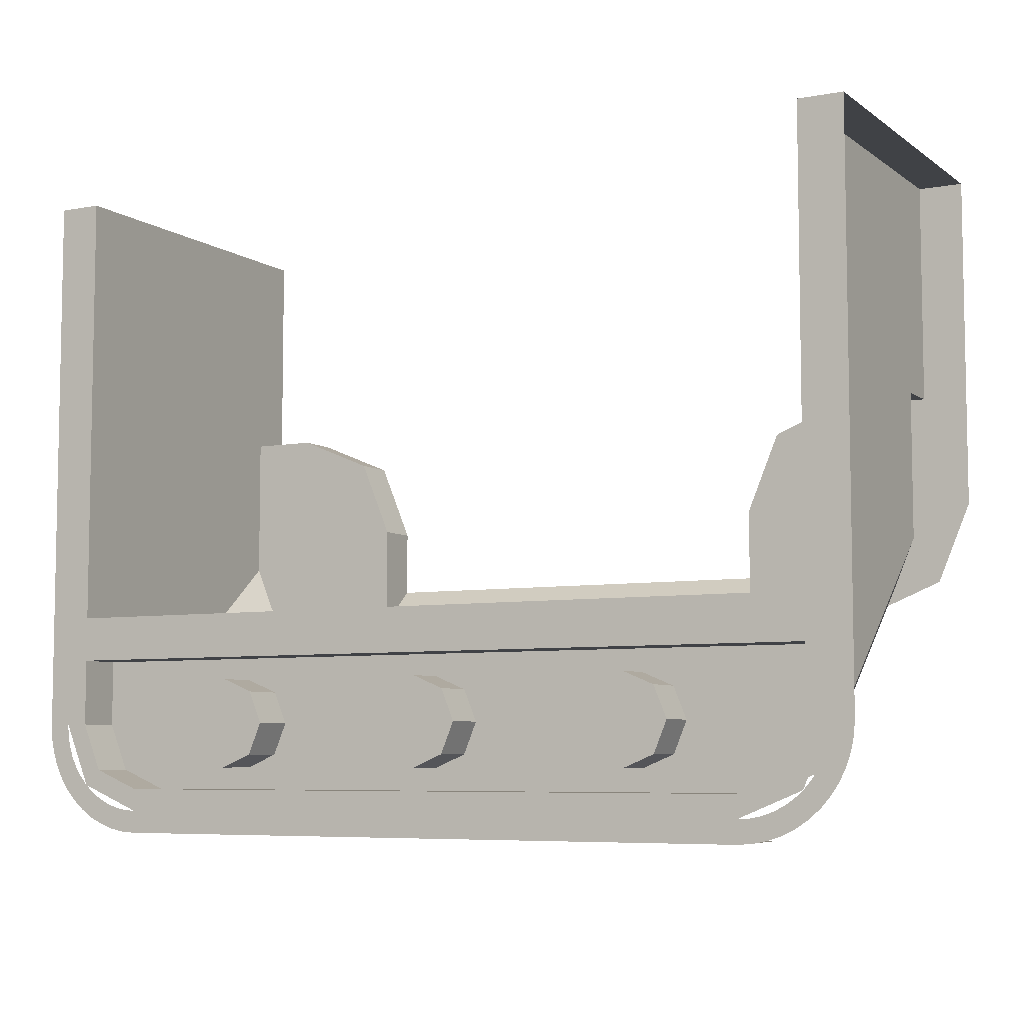
<metadata>
{"format":"obj","ext":"obj","renderer":"f3d","projection":"perspective","resolution":1024,"background":"white","views":[{"elev":-6.5,"azim":-151.6,"up":"+Z"}]}
</metadata>
<code>
v -1 1.6 -1
v -0.8 1.6 -1
v -0.8586 1.6 -0.8586
v -1 1.6 -1
v -0.8586 1.6 -0.8586
v -1 1.6 -0.8
v -1 1.6 -1
v -1 1.6 -0.8
v -1.141 1.6 -0.8586
v -1 1.6 -1
v -1.141 1.6 -0.8586
v -1.2 1.6 -1
v -1 1.6 -1
v -1.2 1.6 -1
v -1.141 1.6 -1.141
v -1 1.6 -1
v -1.141 1.6 -1.141
v -1 1.6 -1.2
v -1 1.6 -1
v -1 1.6 -1.2
v -0.8586 1.6 -1.141
v -1 1.6 -1
v -0.8586 1.6 -1.141
v -0.8 1.6 -1
v -0.8586 1.6 -0.8586
v -0.8 1.6 -1
v -0.8 1.4 -1
v -0.8586 1.4 -0.8586
v -1 1.6 -0.8
v -0.8586 1.6 -0.8586
v -0.8586 1.4 -0.8586
v -1 1.4 -0.8
v -1.141 1.6 -0.8586
v -1 1.6 -0.8
v -1 1.4 -0.8
v -1.141 1.4 -0.8586
v -1.2 1.6 -1
v -1.141 1.6 -0.8586
v -1.141 1.4 -0.8586
v -1.2 1.4 -1
v -1.141 1.6 -1.141
v -1.2 1.6 -1
v -1.2 1.4 -1
v -1.141 1.4 -1.141
v -1 1.6 -1.2
v -1.141 1.6 -1.141
v -1.141 1.4 -1.141
v -1 1.4 -1.2
v -0.8586 1.6 -1.141
v -1 1.6 -1.2
v -1 1.4 -1.2
v -0.8586 1.4 -1.141
v -0.8 1.6 -1
v -0.8586 1.6 -1.141
v -0.8586 1.4 -1.141
v -0.8 1.4 -1
v 0 1.6 -1
v 0.2 1.6 -1
v 0.1414 1.6 -0.8586
v 0 1.6 -1
v 0.1414 1.6 -0.8586
v 0 1.6 -0.8
v 0 1.6 -1
v 0 1.6 -0.8
v -0.1414 1.6 -0.8586
v 0 1.6 -1
v -0.1414 1.6 -0.8586
v -0.2 1.6 -1
v 0 1.6 -1
v -0.2 1.6 -1
v -0.1414 1.6 -1.141
v 0 1.6 -1
v -0.1414 1.6 -1.141
v 0 1.6 -1.2
v 0 1.6 -1
v 0 1.6 -1.2
v 0.1414 1.6 -1.141
v 0 1.6 -1
v 0.1414 1.6 -1.141
v 0.2 1.6 -1
v 0.1414 1.6 -0.8586
v 0.2 1.6 -1
v 0.2 1.4 -1
v 0.1414 1.4 -0.8586
v 0 1.6 -0.8
v 0.1414 1.6 -0.8586
v 0.1414 1.4 -0.8586
v 0 1.4 -0.8
v -0.1414 1.6 -0.8586
v 0 1.6 -0.8
v 0 1.4 -0.8
v -0.1414 1.4 -0.8586
v -0.2 1.6 -1
v -0.1414 1.6 -0.8586
v -0.1414 1.4 -0.8586
v -0.2 1.4 -1
v -0.1414 1.6 -1.141
v -0.2 1.6 -1
v -0.2 1.4 -1
v -0.1414 1.4 -1.141
v 0 1.6 -1.2
v -0.1414 1.6 -1.141
v -0.1414 1.4 -1.141
v 0 1.4 -1.2
v 0.1414 1.6 -1.141
v 0 1.6 -1.2
v 0 1.4 -1.2
v 0.1414 1.4 -1.141
v 0.2 1.6 -1
v 0.1414 1.6 -1.141
v 0.1414 1.4 -1.141
v 0.2 1.4 -1
v 1 1.6 -1
v 1.2 1.6 -1
v 1.141 1.6 -0.8586
v 1 1.6 -1
v 1.141 1.6 -0.8586
v 1 1.6 -0.8
v 1 1.6 -1
v 1 1.6 -0.8
v 0.8586 1.6 -0.8586
v 1 1.6 -1
v 0.8586 1.6 -0.8586
v 0.8 1.6 -1
v 1 1.6 -1
v 0.8 1.6 -1
v 0.8586 1.6 -1.141
v 1 1.6 -1
v 0.8586 1.6 -1.141
v 1 1.6 -1.2
v 1 1.6 -1
v 1 1.6 -1.2
v 1.141 1.6 -1.141
v 1 1.6 -1
v 1.141 1.6 -1.141
v 1.2 1.6 -1
v 1.141 1.6 -0.8586
v 1.2 1.6 -1
v 1.2 1.4 -1
v 1.141 1.4 -0.8586
v 1 1.6 -0.8
v 1.141 1.6 -0.8586
v 1.141 1.4 -0.8586
v 1 1.4 -0.8
v 0.8586 1.6 -0.8586
v 1 1.6 -0.8
v 1 1.4 -0.8
v 0.8586 1.4 -0.8586
v 0.8 1.6 -1
v 0.8586 1.6 -0.8586
v 0.8586 1.4 -0.8586
v 0.8 1.4 -1
v 0.8586 1.6 -1.141
v 0.8 1.6 -1
v 0.8 1.4 -1
v 0.8586 1.4 -1.141
v 1 1.6 -1.2
v 0.8586 1.6 -1.141
v 0.8586 1.4 -1.141
v 1 1.4 -1.2
v 1.141 1.6 -1.141
v 1 1.6 -1.2
v 1 1.4 -1.2
v 1.141 1.4 -1.141
v 1.2 1.6 -1
v 1.141 1.6 -1.141
v 1.141 1.4 -1.141
v 1.2 1.4 -1
v 1.8 1.4 -0.7
v 1.8 1.4 -1
v -1.8 1.4 -1
v -1.8 1.4 -0.7
v -1.8 1.4 -0.7
v -1.8 1.4 -1
v -1.8 1.6 -1
v -1.8 1.6 -0.7
v 1.8 1.4 -1
v 1.8 1.4 -0.7
v 1.8 1.6 -0.7
v 1.8 1.6 -1
v 1.8 1.4 -0.7
v -1.8 1.4 -0.7
v -1.8 1.6 -0.7
v 1.8 1.6 -0.7
v -1.8 1.2 -0.5
v 1.8 1.2 -0.5
v 1.8 1.2 -1
v -1.8 1.2 -1
v 1.8 1.6 -0.5
v 1.8 1.2 -0.5
v -1.8 1.2 -0.5
v -1.8 1.6 -0.5
v 1.8 1.6 -0.7
v -1.8 1.6 -0.7
v -1.8 1.6 -0.5
v 1.8 1.6 -0.5
v -1.5 1.6 -1.3
v 1.5 1.6 -1.3
v 1.5 1.4 -1.3
v -1.5 1.4 -1.3
v 1.5 1.6 -1.5
v 1.5 1.6 -1.3
v -1.5 1.6 -1.3
v -1.5 1.6 -1.5
v 1.712 1.4 -1.212
v 1.8 1.4 -1
v 1.8 1.6 -1
v 1.712 1.6 -1.212
v 1.5 1.4 -1.3
v 1.712 1.4 -1.212
v 1.712 1.6 -1.212
v 1.5 1.6 -1.3
v -1.712 1.4 -1.212
v -1.8 1.4 -1
v -1.8 1.6 -1
v -1.712 1.6 -1.212
v -1.5 1.4 -1.3
v -1.712 1.4 -1.212
v -1.712 1.6 -1.212
v -1.5 1.6 -1.3
v 1.8 1.6 1.5
v 1.8 1.6 -0.5
v 1.8 1.2 -0.5
v -1.8 1.6 1.5
v -1.8 1.2 -0.5
v -1.8 1.6 -0.5
v -1.5 1.6 -1.5
v 1.5 1.6 -1.5
v 1.5 1.2 -1.5
v -1.5 1.2 -1.5
v 1.712 0.2 -0.3786
v 1.8 0.2 -0.1665
v 1.8 1.2 -1
v 1.712 1.2 -1.212
v 1.5 0.2 -0.4665
v 1.712 0.2 -0.3786
v 1.712 1.2 -1.212
v 1.5 1.2 -1.3
v -1.712 0.2 -0.3786
v -1.8 0.2 -0.1665
v -1.8 1.2 -1
v -1.712 1.2 -1.212
v -1.5 0.2 -0.4665
v -1.712 0.2 -0.3786
v -1.712 1.2 -1.212
v -1.5 1.2 -1.3
v 2 0 1.5
v 2 1.6 1.5
v 1.8 1.6 1.5
v 1.8 0 1.5
v 1.8 1.6 1.5
v 1.8 1.2 -0.5
v 1.8 0.2 0.5
v 1.8 0 1.5
v 1.8 1.2 -0.5
v 1.8 1.2 -1
v 1.8 0.2 -0.1665
v 1.8 0.2 0.5
v -1.5 0.2 -0.4665
v 1.5 0.2 -0.4665
v 1.5 1.2 -1.3
v -1.5 1.2 -1.3
v -1.8 1.2 -1
v -1.8 1.2 -0.5
v -1.8 0.2 0.5
v -1.8 0.2 -0.1665
v -1.8 1.2 -0.5
v -1.8 1.6 1.5
v -1.8 0 1.5
v -1.8 0.2 0.5
v -1.8 0 1.5
v -1.8 1.6 1.5
v -2 1.6 1.5
v -2 0 1.5
v 1.146 0 0.3535
v 1 0 0
v 1 0.2 0
v 1.146 0.2 0.3535
v 1.5 0 0.5
v 1.146 0 0.3535
v 1.146 0.2 0.3535
v 1.5 0.2 0.5
v -1.146 0 0.3535
v -1 0 0
v -1 0.2 0
v -1.146 0.2 0.3535
v -1.5 0 0.5
v -1.146 0 0.3535
v -1.146 0.2 0.3535
v -1.5 0.2 0.5
v 1.8 0 0.5
v 1.8 0 1.5
v 1.8 0.2 0.5
v 1.8 0.2 0.5
v 1.5 0.2 0.5
v 1.5 0 0.5
v 1.8 0 0.5
v 1 0.2 0
v 1 0.2 -0.4665
v 1 0 -0.3
v 1 0 0
v -1.8 0 1.5
v -1.8 0 0.5
v -1.8 0.2 0.5
v -1.8 0 0.5
v -1.5 0 0.5
v -1.5 0.2 0.5
v -1.8 0.2 0.5
v -1 0.2 0
v -1 0 0
v -1 0 -0.3
v -1 0.2 -0.4665
v 1 0 -0.3
v 1 0.2 -0.4665
v -1 0.2 -0.4665
v -1 0 -0.3
v 1.8 1.6 -1
v 1.8 1.6 1.5
v 2 1.6 1.5
v 2 1.6 -1
v -1.8 1.6 1.5
v -1.8 1.6 -1
v -2 1.6 -1
v -2 1.6 1.5
v 1.8 1.4 -1
v 1.712 1.4 -1.212
v 1.5 1.4 -1.3
v -1.8 1.4 -1
v -1.712 1.4 -1.212
v -1.5 1.4 -1.3
v 1.8 1.4 -1
v 1.5 1.4 -1.3
v -1.5 1.4 -1.3
v -1.8 1.4 -1
v 1.8 1.2 -1
v 1.712 1.2 -1.212
v 1.5 1.2 -1.3
v -1.8 1.2 -1
v -1.712 1.2 -1.212
v -1.5 1.2 -1.3
v 1.8 1.2 -1
v -1.8 1.2 -1
v -1.5 1.2 -1.3
v 1.5 1.2 -1.3
v 1 0.2 0
v 1.146 0.2 0.3535
v 1.5 0.2 0.5
v -1 0.2 0
v -1.146 0.2 0.3535
v -1.5 0.2 0.5
v 1.8 0.2 -0.1665
v 1.712 0.2 -0.3786
v 1.5 0.2 -0.4665
v -1.8 0.2 -0.1665
v -1.712 0.2 -0.3786
v -1.5 0.2 -0.4665
v 1.8 0.2 0.5
v 1.8 0.2 -0.1665
v 1 0.2 0
v 1.5 0.2 0.5
v -1.8 0.2 0.5
v -1.5 0.2 0.5
v -1 0.2 0
v -1.8 0.2 -0.1665
v 1.8 0.2 -0.1665
v 1.5 0.2 -0.4665
v 1 0.2 -0.4665
v 1 0.2 0
v -1.8 0.2 -0.1665
v -1 0.2 0
v -1 0.2 -0.4665
v -1.5 0.2 -0.4665
v 1 0 0
v 1.146 0 0.3535
v 1.5 0 0.5
v -1 0 0
v -1.146 0 0.3535
v -1.5 0 0.5
v 2 0 0
v 1.854 0 -0.3535
v 1.5 0 -0.5
v -2 0 0
v -1.854 0 -0.3535
v -1.5 0 -0.5
v 2 0 1.5
v 1.8 0 1.5
v 1.8 0 0.5
v 2 0 0
v -2 0 1.5
v -2 0 0
v -1.8 0 0.5
v -1.8 0 1.5
v 1.5 0 0.5
v 1 0 0
v 2 0 0
v 1.8 0 0.5
v -2 0 0
v -1 0 0
v -1.5 0 0.5
v -1.8 0 0.5
v 2 0 0
v 1 0 0
v 1 0 -0.3
v 1.5 0 -0.5
v -1 0 0
v -2 0 0
v -1.5 0 -0.5
v -1 0 -0.3
v 1 0 -0.3
v -1 0 -0.3
v -1.5 0 -0.5
v 1.5 0 -0.5
v -1.9 1.6 -1
v -1.783 1.6 -1.283
v -1.712 1.6 -1.212
v -1.8 1.6 -1
v -1.783 1.6 -1.283
v -1.5 1.6 -1.4
v -1.5 1.6 -1.3
v -1.712 1.6 -1.212
v -2 1.6 -1
v -1.996 1.6 -1.065
v -1.897 1.6 -1.052
v -1.9 1.6 -1
v -1.996 1.6 -1.065
v -1.983 1.6 -1.129
v -1.886 1.6 -1.104
v -1.897 1.6 -1.052
v -1.983 1.6 -1.129
v -1.962 1.6 -1.191
v -1.87 1.6 -1.153
v -1.886 1.6 -1.104
v -1.962 1.6 -1.191
v -1.933 1.6 -1.25
v -1.846 1.6 -1.2
v -1.87 1.6 -1.153
v -1.933 1.6 -1.25
v -1.897 1.6 -1.304
v -1.817 1.6 -1.244
v -1.846 1.6 -1.2
v -1.897 1.6 -1.304
v -1.854 1.6 -1.354
v -1.783 1.6 -1.283
v -1.817 1.6 -1.244
v -1.854 1.6 -1.354
v -1.804 1.6 -1.397
v -1.744 1.6 -1.317
v -1.783 1.6 -1.283
v -1.804 1.6 -1.397
v -1.75 1.6 -1.433
v -1.7 1.6 -1.346
v -1.744 1.6 -1.317
v -1.75 1.6 -1.433
v -1.691 1.6 -1.462
v -1.653 1.6 -1.37
v -1.7 1.6 -1.346
v -1.691 1.6 -1.462
v -1.629 1.6 -1.483
v -1.604 1.6 -1.386
v -1.653 1.6 -1.37
v -1.629 1.6 -1.483
v -1.565 1.6 -1.496
v -1.552 1.6 -1.397
v -1.604 1.6 -1.386
v -1.565 1.6 -1.496
v -1.5 1.6 -1.5
v -1.5 1.6 -1.4
v -1.552 1.6 -1.397
v 1.9 1.6 -1
v 1.783 1.6 -1.283
v 1.712 1.6 -1.212
v 1.8 1.6 -1
v 1.783 1.6 -1.283
v 1.5 1.6 -1.4
v 1.5 1.6 -1.3
v 1.712 1.6 -1.212
v 2 1.6 -1
v 1.996 1.6 -1.065
v 1.897 1.6 -1.052
v 1.9 1.6 -1
v 1.996 1.6 -1.065
v 1.983 1.6 -1.129
v 1.886 1.6 -1.104
v 1.897 1.6 -1.052
v 1.983 1.6 -1.129
v 1.962 1.6 -1.191
v 1.87 1.6 -1.153
v 1.886 1.6 -1.104
v 1.962 1.6 -1.191
v 1.933 1.6 -1.25
v 1.846 1.6 -1.2
v 1.87 1.6 -1.153
v 1.933 1.6 -1.25
v 1.897 1.6 -1.304
v 1.817 1.6 -1.244
v 1.846 1.6 -1.2
v 1.897 1.6 -1.304
v 1.854 1.6 -1.354
v 1.783 1.6 -1.283
v 1.817 1.6 -1.244
v 1.854 1.6 -1.354
v 1.804 1.6 -1.397
v 1.744 1.6 -1.317
v 1.783 1.6 -1.283
v 1.804 1.6 -1.397
v 1.75 1.6 -1.433
v 1.7 1.6 -1.346
v 1.744 1.6 -1.317
v 1.75 1.6 -1.433
v 1.691 1.6 -1.462
v 1.653 1.6 -1.37
v 1.7 1.6 -1.346
v 1.691 1.6 -1.462
v 1.629 1.6 -1.483
v 1.604 1.6 -1.386
v 1.653 1.6 -1.37
v 1.629 1.6 -1.483
v 1.565 1.6 -1.496
v 1.552 1.6 -1.397
v 1.604 1.6 -1.386
v 1.565 1.6 -1.496
v 1.5 1.6 -1.5
v 1.5 1.6 -1.4
v 1.552 1.6 -1.397
v 1.641 -0.2 0.1414
v 1.7 -0.2 0
v 1.7 0 0
v 1.641 0 0.1414
v 1.5 -0.2 0.2
v 1.641 -0.2 0.1414
v 1.641 0 0.1414
v 1.5 0 0.2
v 1.359 -0.2 0.1414
v 1.5 -0.2 0.2
v 1.5 0 0.2
v 1.359 0 0.1414
v 1.3 -0.2 0
v 1.359 -0.2 0.1414
v 1.359 0 0.1414
v 1.3 0 0
v 1.359 -0.2 -0.1414
v 1.3 -0.2 0
v 1.3 0 0
v 1.359 0 -0.1414
v 1.5 -0.2 -0.2
v 1.359 -0.2 -0.1414
v 1.359 0 -0.1414
v 1.5 0 -0.2
v 1.641 -0.2 -0.1414
v 1.5 -0.2 -0.2
v 1.5 0 -0.2
v 1.641 0 -0.1414
v 1.7 -0.2 0
v 1.641 -0.2 -0.1414
v 1.641 0 -0.1414
v 1.7 0 0
v 1.712 -0.2 0.2121
v 1.8 -0.2 0
v 1.8 0 0
v 1.712 0 0.2121
v 1.5 -0.2 0.3
v 1.712 -0.2 0.2121
v 1.712 0 0.2121
v 1.5 0 0.3
v 1.288 -0.2 0.2121
v 1.5 -0.2 0.3
v 1.5 0 0.3
v 1.288 0 0.2121
v 1.2 -0.2 0
v 1.288 -0.2 0.2121
v 1.288 0 0.2121
v 1.2 0 0
v 1.288 -0.2 -0.2121
v 1.2 -0.2 0
v 1.2 0 0
v 1.288 0 -0.2121
v 1.5 -0.2 -0.3
v 1.288 -0.2 -0.2121
v 1.288 0 -0.2121
v 1.5 0 -0.3
v 1.712 -0.2 -0.2121
v 1.5 -0.2 -0.3
v 1.5 0 -0.3
v 1.712 0 -0.2121
v 1.8 -0.2 0
v 1.712 -0.2 -0.2121
v 1.712 0 -0.2121
v 1.8 0 0
v 1.8 -0.2 0
v 1.712 -0.2 0.2121
v 1.641 -0.2 0.1414
v 1.7 -0.2 0
v 1.712 -0.2 0.2121
v 1.5 -0.2 0.3
v 1.5 -0.2 0.2
v 1.641 -0.2 0.1414
v 1.5 -0.2 0.3
v 1.288 -0.2 0.2121
v 1.359 -0.2 0.1414
v 1.5 -0.2 0.2
v 1.288 -0.2 0.2121
v 1.2 -0.2 0
v 1.3 -0.2 0
v 1.359 -0.2 0.1414
v 1.2 -0.2 0
v 1.288 -0.2 -0.2121
v 1.359 -0.2 -0.1414
v 1.3 -0.2 0
v 1.288 -0.2 -0.2121
v 1.5 -0.2 -0.3
v 1.5 -0.2 -0.2
v 1.359 -0.2 -0.1414
v 1.5 -0.2 -0.3
v 1.712 -0.2 -0.2121
v 1.641 -0.2 -0.1414
v 1.5 -0.2 -0.2
v 1.712 -0.2 -0.2121
v 1.8 -0.2 0
v 1.7 -0.2 0
v 1.641 -0.2 -0.1414
v -1.359 -0.2 0.1414
v -1.3 -0.2 0
v -1.3 0 0
v -1.359 0 0.1414
v -1.5 -0.2 0.2
v -1.359 -0.2 0.1414
v -1.359 0 0.1414
v -1.5 0 0.2
v -1.641 -0.2 0.1414
v -1.5 -0.2 0.2
v -1.5 0 0.2
v -1.641 0 0.1414
v -1.7 -0.2 0
v -1.641 -0.2 0.1414
v -1.641 0 0.1414
v -1.7 0 0
v -1.641 -0.2 -0.1414
v -1.7 -0.2 0
v -1.7 0 0
v -1.641 0 -0.1414
v -1.5 -0.2 -0.2
v -1.641 -0.2 -0.1414
v -1.641 0 -0.1414
v -1.5 0 -0.2
v -1.359 -0.2 -0.1414
v -1.5 -0.2 -0.2
v -1.5 0 -0.2
v -1.359 0 -0.1414
v -1.3 -0.2 0
v -1.359 -0.2 -0.1414
v -1.359 0 -0.1414
v -1.3 0 0
v -1.288 -0.2 0.2121
v -1.2 -0.2 0
v -1.2 0 0
v -1.288 0 0.2121
v -1.5 -0.2 0.3
v -1.288 -0.2 0.2121
v -1.288 0 0.2121
v -1.5 0 0.3
v -1.712 -0.2 0.2121
v -1.5 -0.2 0.3
v -1.5 0 0.3
v -1.712 0 0.2121
v -1.8 -0.2 0
v -1.712 -0.2 0.2121
v -1.712 0 0.2121
v -1.8 0 0
v -1.712 -0.2 -0.2121
v -1.8 -0.2 0
v -1.8 0 0
v -1.712 0 -0.2121
v -1.5 -0.2 -0.3
v -1.712 -0.2 -0.2121
v -1.712 0 -0.2121
v -1.5 0 -0.3
v -1.288 -0.2 -0.2121
v -1.5 -0.2 -0.3
v -1.5 0 -0.3
v -1.288 0 -0.2121
v -1.2 -0.2 0
v -1.288 -0.2 -0.2121
v -1.288 0 -0.2121
v -1.2 0 0
v -1.2 -0.2 0
v -1.288 -0.2 0.2121
v -1.359 -0.2 0.1414
v -1.3 -0.2 0
v -1.288 -0.2 0.2121
v -1.5 -0.2 0.3
v -1.5 -0.2 0.2
v -1.359 -0.2 0.1414
v -1.5 -0.2 0.3
v -1.712 -0.2 0.2121
v -1.641 -0.2 0.1414
v -1.5 -0.2 0.2
v -1.712 -0.2 0.2121
v -1.8 -0.2 0
v -1.7 -0.2 0
v -1.641 -0.2 0.1414
v -1.8 -0.2 0
v -1.712 -0.2 -0.2121
v -1.641 -0.2 -0.1414
v -1.7 -0.2 0
v -1.712 -0.2 -0.2121
v -1.5 -0.2 -0.3
v -1.5 -0.2 -0.2
v -1.641 -0.2 -0.1414
v -1.5 -0.2 -0.3
v -1.288 -0.2 -0.2121
v -1.359 -0.2 -0.1414
v -1.5 -0.2 -0.2
v -1.288 -0.2 -0.2121
v -1.2 -0.2 0
v -1.3 -0.2 0
v -1.359 -0.2 -0.1414
g mesh6919968
f 1 3 2
f 4 6 5
f 7 9 8
f 10 12 11
f 13 15 14
f 16 18 17
f 19 21 20
f 22 24 23
g mesh6919970
f 25 27 26
f 27 25 28
f 29 31 30
f 31 29 32
f 33 35 34
f 35 33 36
f 37 39 38
f 39 37 40
f 41 43 42
f 43 41 44
f 45 47 46
f 47 45 48
f 49 51 50
f 51 49 52
f 53 55 54
f 55 53 56
g mesh6919976
f 57 59 58
f 60 62 61
f 63 65 64
f 66 68 67
f 69 71 70
f 72 74 73
f 75 77 76
f 78 80 79
g mesh6919978
f 81 83 82
f 83 81 84
f 85 87 86
f 87 85 88
f 89 91 90
f 91 89 92
f 93 95 94
f 95 93 96
f 97 99 98
f 99 97 100
f 101 103 102
f 103 101 104
f 105 107 106
f 107 105 108
f 109 111 110
f 111 109 112
g mesh6919984
f 113 115 114
f 116 118 117
f 119 121 120
f 122 124 123
f 125 127 126
f 128 130 129
f 131 133 132
f 134 136 135
g mesh6919986
f 137 139 138
f 139 137 140
f 141 143 142
f 143 141 144
f 145 147 146
f 147 145 148
f 149 151 150
f 151 149 152
f 153 155 154
f 155 153 156
f 157 159 158
f 159 157 160
f 161 163 162
f 163 161 164
f 165 167 166
f 167 165 168
g mesh6919990
f 169 170 171
f 171 172 169
g mesh6919991
f 173 174 175
f 175 176 173
g mesh6919992
f 177 178 179
f 179 180 177
g mesh6919993
f 181 182 183
f 183 184 181
g mesh6919995
f 185 187 186
f 187 185 188
g mesh6919996
f 189 191 190
f 191 189 192
g mesh6919998
f 193 194 195
f 195 196 193
g mesh6920000
f 197 199 198
f 199 197 200
g mesh6920001
f 201 203 202
f 203 201 204
g mesh6920008
f 205 206 207
f 207 208 205
f 209 210 211
f 211 212 209
g mesh6920014
f 213 215 214
f 215 213 216
f 217 219 218
f 219 217 220
g mesh6920022
f 221 222 223
f 224 225 226
g mesh6920023
f 227 228 229
f 229 230 227
g mesh6920027
f 231 232 233
f 233 234 231
f 235 236 237
f 237 238 235
g mesh6920033
f 239 241 240
f 241 239 242
f 243 245 244
f 245 243 246
g mesh6920037
f 247 248 249
f 249 250 247
f 251 252 253
f 253 254 251
f 255 256 257
f 257 258 255
g mesh6920039
f 259 260 261
f 261 262 259
f 263 264 265
f 265 266 263
f 267 268 269
f 269 270 267
g mesh6920041
f 271 272 273
f 273 274 271
g mesh6920045
f 275 277 276
f 277 275 278
f 279 281 280
f 281 279 282
g mesh6920051
f 283 284 285
f 285 286 283
f 287 288 289
f 289 290 287
f 291 292 293
g mesh6920055
f 294 295 296
f 296 297 294
f 298 299 300
f 300 301 298
f 302 303 304
g mesh6920057
f 305 306 307
f 307 308 305
f 309 310 311
f 311 312 309
g mesh6920059
f 313 314 315
f 315 316 313
g mesh6920061
f 317 318 319
f 319 320 317
g mesh6920063
f 321 322 323
f 323 324 321
g mesh6920066
f 325 326 327
g mesh6920068
f 328 330 329
f 331 332 333
f 333 334 331
g mesh6920070
f 335 337 336
g mesh6920072
f 338 339 340
f 341 342 343
f 343 344 341
g mesh6920074
f 345 346 347
g mesh6920076
f 348 350 349
g mesh6920078
f 351 352 353
g mesh6920080
f 354 356 355
f 357 358 359
f 359 360 357
f 361 362 363
f 363 364 361
f 365 366 367
f 367 368 365
f 369 370 371
f 371 372 369
g mesh6920082
f 373 375 374
g mesh6920084
f 376 377 378
g mesh6920086
f 379 381 380
g mesh6920088
f 382 383 384
f 385 386 387
f 387 388 385
f 389 390 391
f 391 392 389
f 393 394 395
f 395 396 393
f 397 398 399
f 399 400 397
f 401 402 403
f 403 404 401
f 405 406 407
f 407 408 405
f 409 410 411
f 411 412 409
g mesh6920090
f 413 415 414
f 415 413 416
f 417 419 418
f 419 417 420
g mesh6920092
f 421 423 422
f 423 421 424
f 425 427 426
f 427 425 428
f 429 431 430
f 431 429 432
f 433 435 434
f 435 433 436
f 437 439 438
f 439 437 440
f 441 443 442
f 443 441 444
f 445 447 446
f 447 445 448
f 449 451 450
f 451 449 452
f 453 455 454
f 455 453 456
f 457 459 458
f 459 457 460
f 461 463 462
f 463 461 464
f 465 467 466
f 467 465 468
g mesh6920094
f 469 470 471
f 471 472 469
f 473 474 475
f 475 476 473
g mesh6920096
f 477 478 479
f 479 480 477
f 481 482 483
f 483 484 481
f 485 486 487
f 487 488 485
f 489 490 491
f 491 492 489
f 493 494 495
f 495 496 493
f 497 498 499
f 499 500 497
f 501 502 503
f 503 504 501
f 505 506 507
f 507 508 505
f 509 510 511
f 511 512 509
f 513 514 515
f 515 516 513
f 517 518 519
f 519 520 517
f 521 522 523
f 523 524 521
g mesh6920103
f 525 527 526
f 527 525 528
f 529 531 530
f 531 529 532
f 533 535 534
f 535 533 536
f 537 539 538
f 539 537 540
f 541 543 542
f 543 541 544
f 545 547 546
f 547 545 548
f 549 551 550
f 551 549 552
f 553 555 554
f 555 553 556
g mesh6920105
f 557 558 559
f 559 560 557
f 561 562 563
f 563 564 561
f 565 566 567
f 567 568 565
f 569 570 571
f 571 572 569
f 573 574 575
f 575 576 573
f 577 578 579
f 579 580 577
f 581 582 583
f 583 584 581
f 585 586 587
f 587 588 585
g mesh6920107
f 589 590 591
f 591 592 589
f 593 594 595
f 595 596 593
f 597 598 599
f 599 600 597
f 601 602 603
f 603 604 601
f 605 606 607
f 607 608 605
f 609 610 611
f 611 612 609
f 613 614 615
f 615 616 613
f 617 618 619
f 619 620 617
g mesh6920115
f 621 623 622
f 623 621 624
f 625 627 626
f 627 625 628
f 629 631 630
f 631 629 632
f 633 635 634
f 635 633 636
f 637 639 638
f 639 637 640
f 641 643 642
f 643 641 644
f 645 647 646
f 647 645 648
f 649 651 650
f 651 649 652
g mesh6920117
f 653 654 655
f 655 656 653
f 657 658 659
f 659 660 657
f 661 662 663
f 663 664 661
f 665 666 667
f 667 668 665
f 669 670 671
f 671 672 669
f 673 674 675
f 675 676 673
f 677 678 679
f 679 680 677
f 681 682 683
f 683 684 681
g mesh6920119
f 685 686 687
f 687 688 685
f 689 690 691
f 691 692 689
f 693 694 695
f 695 696 693
f 697 698 699
f 699 700 697
f 701 702 703
f 703 704 701
f 705 706 707
f 707 708 705
f 709 710 711
f 711 712 709
f 713 714 715
f 715 716 713

</code>
